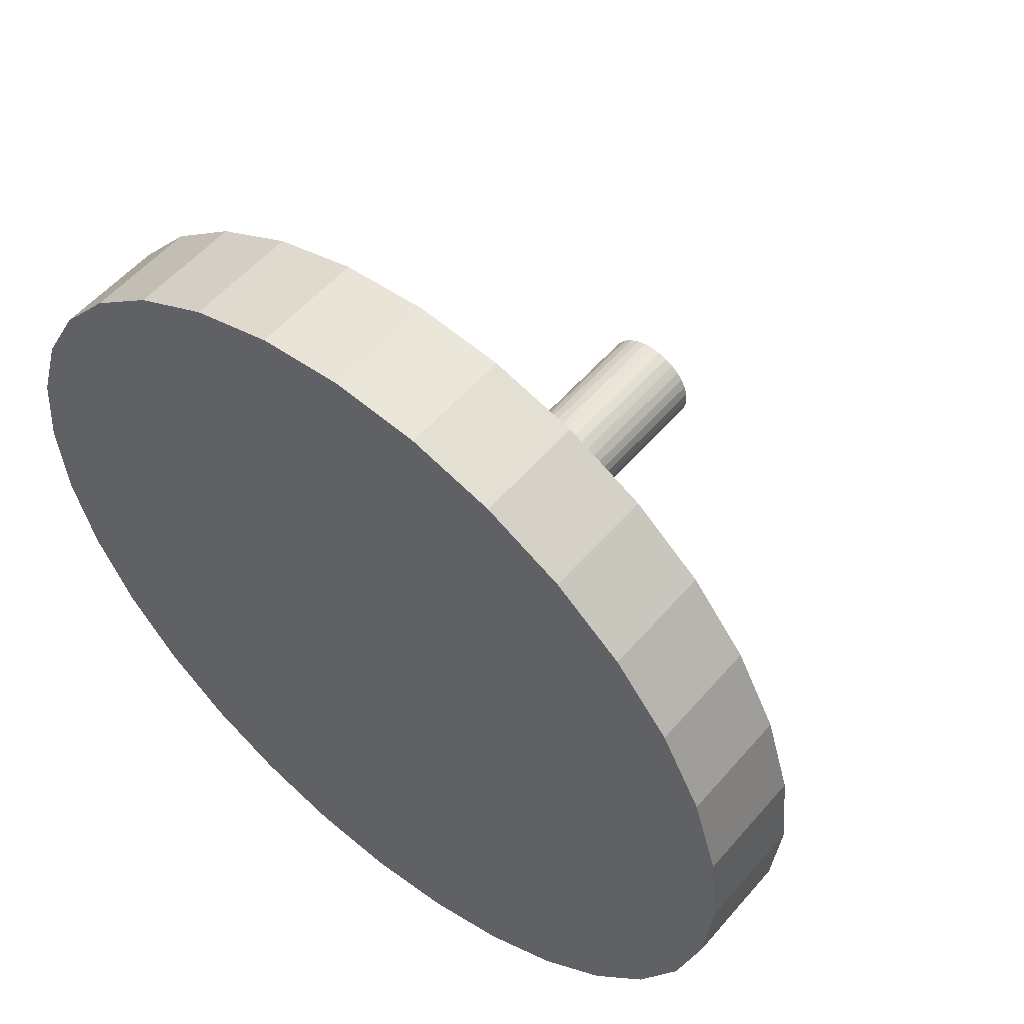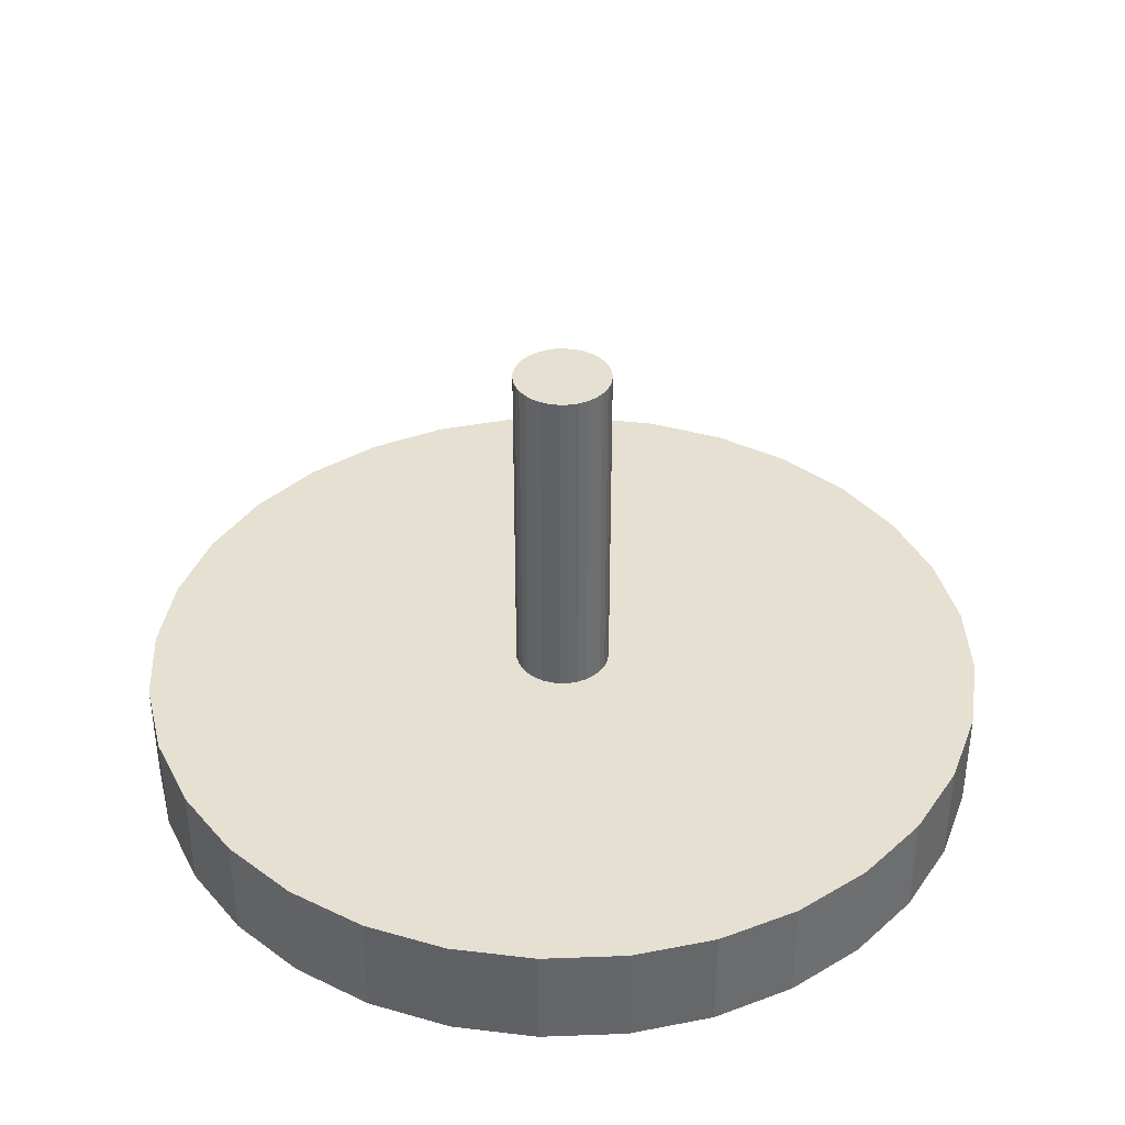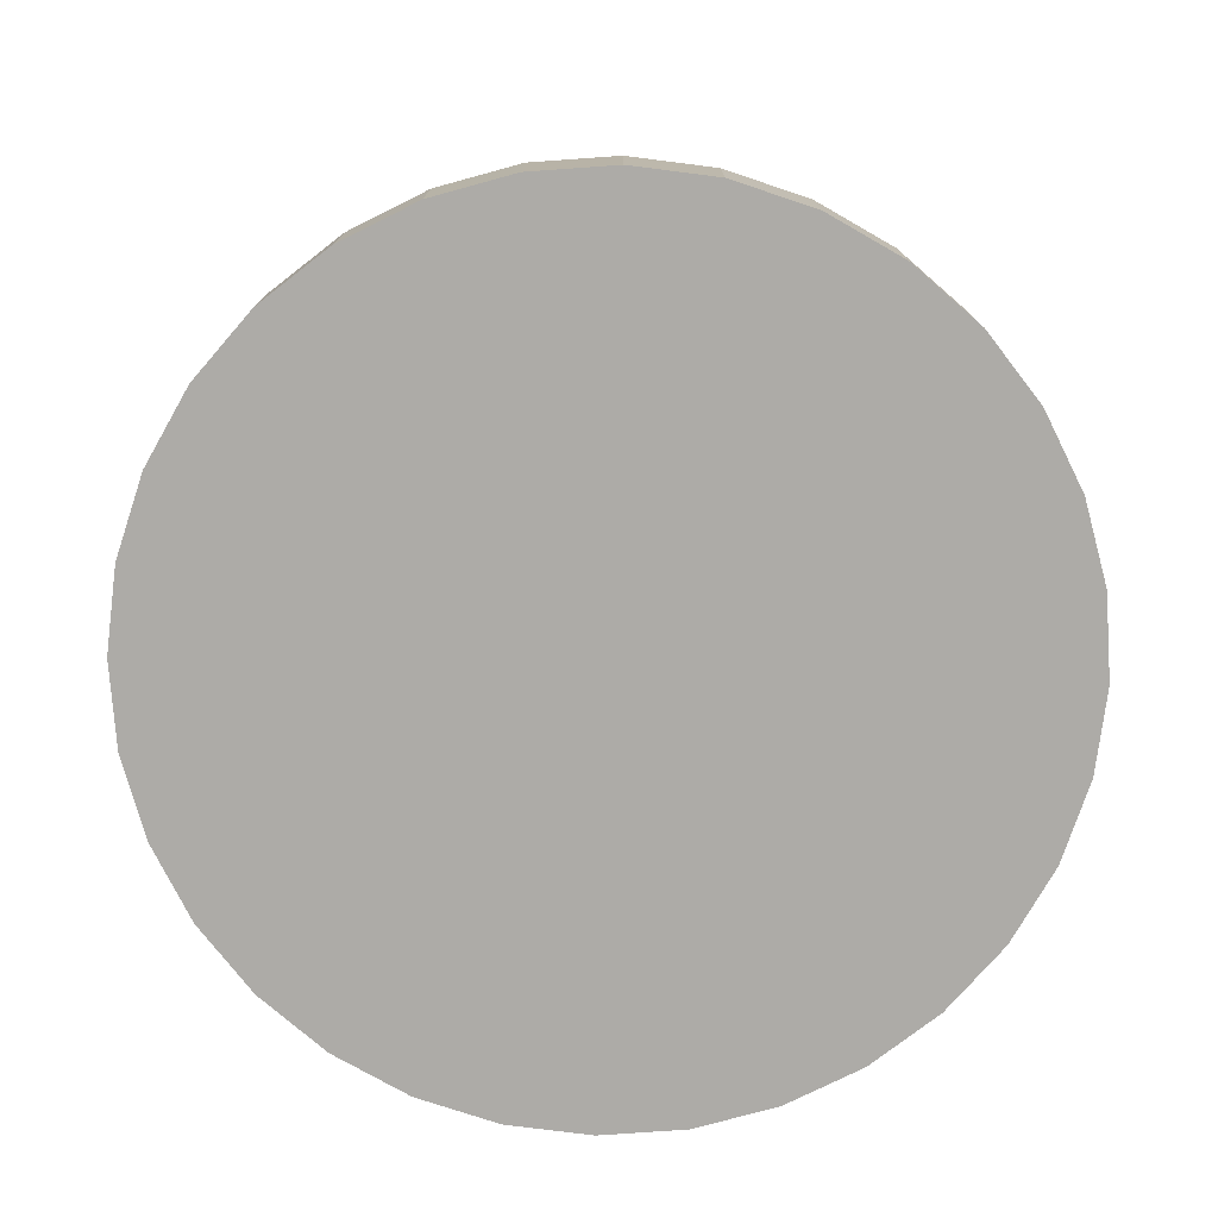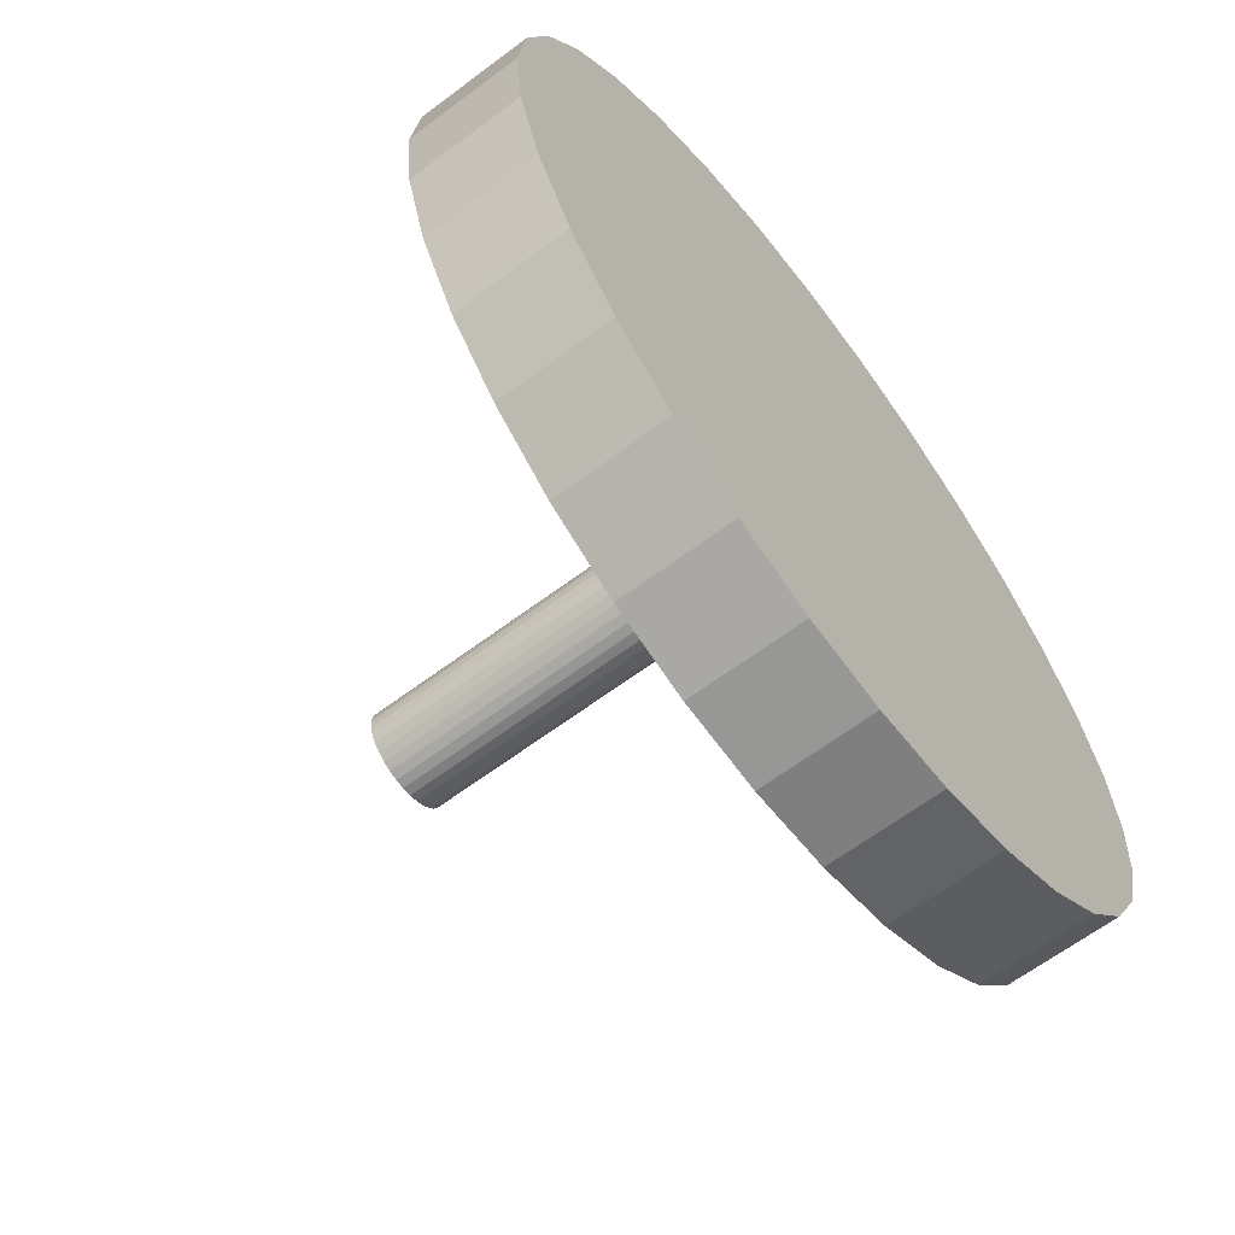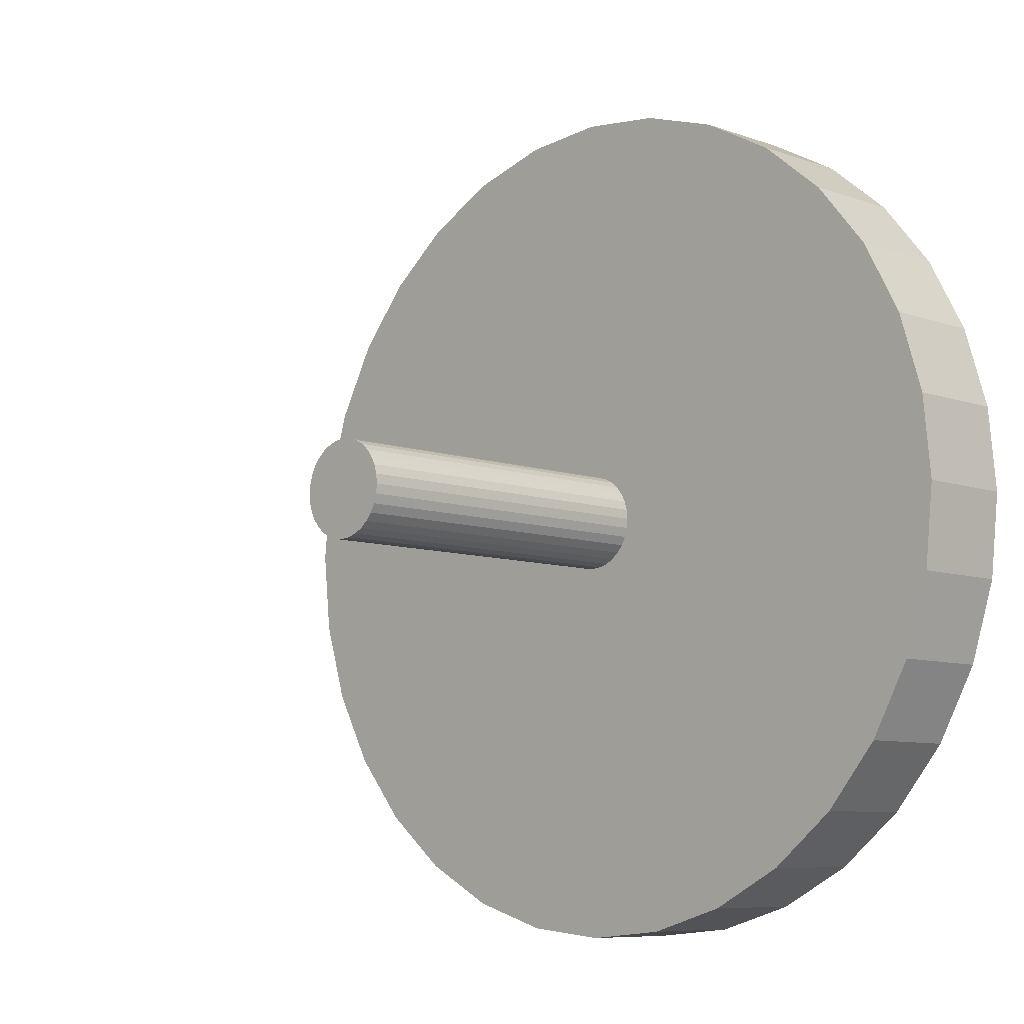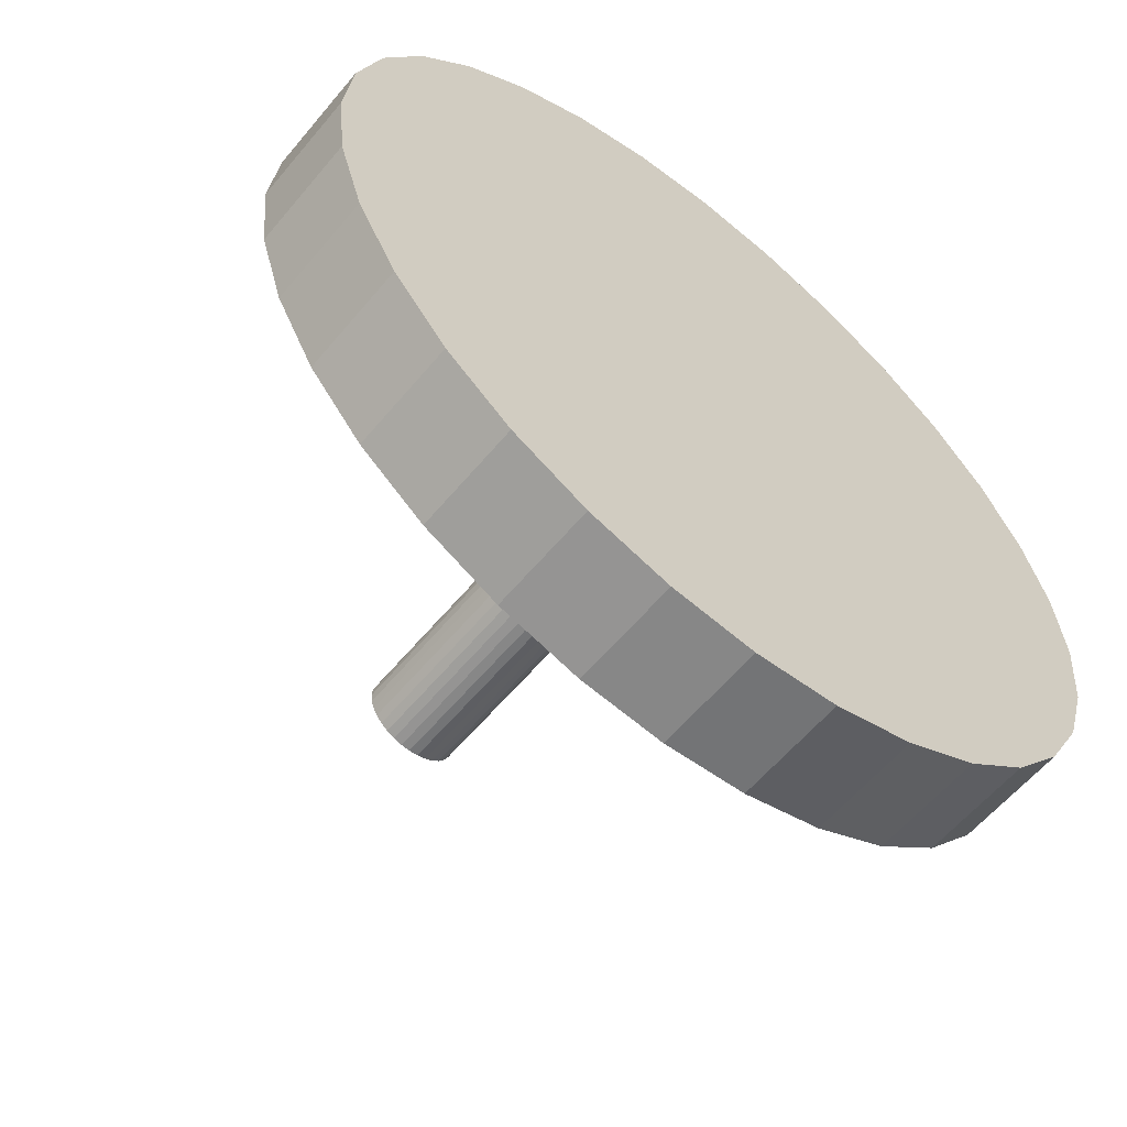
<metadata>
{"format":"obj","ext":"obj","renderer":"f3d","projection":"perspective","resolution":1024,"background":"white","views":[{"elev":54.5,"azim":39.8,"up":"+Z"},{"elev":38.4,"azim":-109.5,"up":"+Y"},{"elev":-76.4,"azim":-91.6,"up":"+Y"},{"elev":-64.1,"azim":-52.9,"up":"+Z"},{"elev":-7.9,"azim":-135.1,"up":"+Z"},{"elev":-59.4,"azim":-39.5,"up":"+Z"}]}
</metadata>
<code>
o Cylinder.010_Cylinder.017
v 0 0.6859 -0.072
v 0.01405 0.6859 -0.07062
v 0.02755 0.6859 -0.06652
v 0.04 0.6859 -0.05987
v 0.05091 0.6859 -0.05091
v 0.05987 0.6859 -0.04
v 0.06652 0.6859 -0.02755
v 0.07062 0.6859 -0.01405
v 0.072 0.6859 -0
v 0.07062 0.6859 0.01405
v 0.06652 0.6859 0.02755
v 0.05987 0.6859 0.04
v 0.05091 0.6859 0.05091
v 0.04 0.6859 0.05987
v 0.02755 0.6859 0.06652
v 0.01405 0.6859 0.07062
v -0 0.6859 0.072
v -0.01405 0.6859 0.07062
v -0.02755 0.6859 0.06652
v -0.04 0.6859 0.05987
v -0.05091 0.6859 0.05091
v -0.05987 0.6859 0.04
v -0.06652 0.6859 0.02755
v -0.07062 0.6859 0.01405
v -0.072 0.6859 -0
v -0.07062 0.6859 -0.01405
v -0.06652 0.6859 -0.02755
v -0.05987 0.6859 -0.04
v -0.05091 0.6859 -0.05091
v -0.04 0.6859 -0.05987
v -0.02755 0.6859 -0.06652
v -0.01405 0.6859 -0.07062
v 0.04 0.1439 -0.05987
v 0.05987 0.1439 -0.04
v 0.06652 0.1439 -0.02755
v 0.05091 0.1439 -0.05091
v 0.02755 0.1439 -0.06652
v 0 0.1439 -0.072
v 0.01405 0.1439 -0.07062
v -0.01405 0.1439 -0.07062
v -0.02755 0.1439 -0.06652
v -0.04 0.1439 -0.05987
v -0.05091 0.1439 -0.05091
v -0.05987 0.1439 -0.04
v -0.06652 0.1439 -0.02755
v 0.072 0.1439 -0
v 0.07062 0.1439 -0.01405
v 0.06652 0.1439 0.02755
v 0.07062 0.1439 0.01405
v 0.05987 0.1439 0.04
v 0.04 0.1439 0.05987
v 0.05091 0.1439 0.05091
v -0.02755 0.1439 0.06652
v -0.05091 0.1439 0.05091
v -0.05987 0.1439 0.04
v -0.04 0.1439 0.05987
v -0.07062 0.1439 -0.01405
v -0.06652 0.1439 0.02755
v -0.07062 0.1439 0.01405
v -0.072 0.1439 -0
v 0.02755 0.1439 0.06652
v 0.01405 0.1439 0.07062
v -0 0.1439 0.072
v -0.01405 0.1439 0.07062
v 0.00102 0.05656 -0.63
v 0.00102 0.1566 -0.63
v 0.1239 0.05656 -0.6179
v 0.1239 0.1566 -0.6179
v 0.2421 0.05656 -0.582
v 0.2421 0.1566 -0.582
v 0.351 0.05656 -0.5238
v 0.351 0.1566 -0.5238
v 0.4465 0.05656 -0.4455
v 0.4465 0.1566 -0.4455
v 0.5248 0.05656 -0.35
v 0.5248 0.1566 -0.35
v 0.5831 0.05656 -0.2411
v 0.5831 0.1566 -0.2411
v 0.6189 0.05656 -0.1229
v 0.6189 0.1566 -0.1229
v 0.631 0.05656 -0
v 0.631 0.1566 -0
v 0.6189 0.05656 0.1229
v 0.6189 0.1566 0.1229
v 0.5831 0.05656 0.2411
v 0.5831 0.1566 0.2411
v 0.5248 0.05656 0.35
v 0.5248 0.1566 0.35
v 0.4465 0.05656 0.4455
v 0.4465 0.1566 0.4455
v 0.351 0.05656 0.5238
v 0.351 0.1566 0.5238
v 0.2421 0.05656 0.582
v 0.2421 0.1566 0.582
v 0.1239 0.05656 0.6179
v 0.1239 0.1566 0.6179
v 0.00102 0.05656 0.63
v 0.00102 0.1566 0.63
v -0.1219 0.05656 0.6179
v -0.1219 0.1566 0.6179
v -0.2401 0.05656 0.582
v -0.2401 0.1566 0.582
v -0.349 0.05656 0.5238
v -0.349 0.1566 0.5238
v -0.4445 0.05656 0.4455
v -0.4445 0.1566 0.4455
v -0.5228 0.05656 0.35
v -0.5228 0.1566 0.35
v -0.581 0.05656 0.2411
v -0.581 0.1566 0.2411
v -0.6169 0.05656 0.1229
v -0.6169 0.1566 0.1229
v -0.629 0.05656 -1e-06
v -0.629 0.1566 -1e-06
v -0.6169 0.05656 -0.1229
v -0.6169 0.1566 -0.1229
v -0.581 0.05656 -0.2411
v -0.581 0.1566 -0.2411
v -0.5228 0.05656 -0.35
v -0.5228 0.1566 -0.35
v -0.4445 0.05656 -0.4455
v -0.4445 0.1566 -0.4455
v -0.349 0.05656 -0.5238
v -0.349 0.1566 -0.5238
v -0.2401 0.05656 -0.582
v -0.2401 0.1566 -0.582
v -0.1219 0.05656 -0.6179
v -0.1219 0.1566 -0.6179
f 2 1 32 31 30 29 28 27 26 25 24 23 22 21 20 19 18 17 16 15 14 13 12 11 10 9 8 7 6 5 4 3
f 61 51 14 15
f 39 38 1 2
f 40 41 31 32
f 55 54 21 22
f 54 56 20 21
f 41 42 30 31
f 60 59 24 25
f 58 55 22 23
f 42 43 29 30
f 52 50 12 13
f 45 57 26 27
f 43 44 28 29
f 59 58 23 24
f 57 60 25 26
f 60 57 45 44 43 42 41 40 38 39 37 33 36 34 35 47 46 49 48 50 52 51 61 62 63 64 53 56 54 55 58 59
f 37 39 2 3
f 34 36 5 6
f 63 62 16 17
f 62 61 15 16
f 44 45 27 28
f 46 47 8 9
f 53 64 18 19
f 50 48 11 12
f 36 33 4 5
f 51 52 13 14
f 38 40 32 1
f 47 35 7 8
f 56 53 19 20
f 35 34 6 7
f 64 63 17 18
f 48 49 10 11
f 49 46 9 10
f 33 37 3 4
f 65 66 68 67
f 67 68 70 69
f 69 70 72 71
f 71 72 74 73
f 73 74 76 75
f 75 76 78 77
f 77 78 80 79
f 79 80 82 81
f 81 82 84 83
f 83 84 86 85
f 85 86 88 87
f 87 88 90 89
f 89 90 92 91
f 91 92 94 93
f 93 94 96 95
f 95 96 98 97
f 97 98 100 99
f 99 100 102 101
f 101 102 104 103
f 103 104 106 105
f 105 106 108 107
f 107 108 110 109
f 109 110 112 111
f 111 112 114 113
f 113 114 116 115
f 115 116 118 117
f 117 118 120 119
f 119 120 122 121
f 121 122 124 123
f 123 124 126 125
f 68 66 128 126 124 122 120 118 116 114 112 110 108 106 104 102 100 98 96 94 92 90 88 86 84 82 80 78 76 74 72 70
f 125 126 128 127
f 127 128 66 65
f 65 67 69 71 73 75 77 79 81 83 85 87 89 91 93 95 97 99 101 103 105 107 109 111 113 115 117 119 121 123 125 127
o Cylinder.007_Cylinder.002
v 0 0.006522 -0.64
v 0 0.1659 -0.64
v 0.1249 0.006522 -0.6277
v 0.1249 0.1659 -0.6277
v 0.2449 0.006522 -0.5913
v 0.2449 0.1659 -0.5913
v 0.3556 0.006522 -0.5321
v 0.3556 0.1659 -0.5321
v 0.4525 0.006522 -0.4525
v 0.4525 0.1659 -0.4525
v 0.5321 0.006522 -0.3556
v 0.5321 0.1659 -0.3556
v 0.5913 0.006522 -0.2449
v 0.5913 0.1659 -0.2449
v 0.6277 0.006522 -0.1249
v 0.6277 0.1659 -0.1249
v 0.64 0.006522 -0
v 0.64 0.1659 -0
v 0.6277 0.006522 0.1249
v 0.6277 0.1659 0.1249
v 0.5913 0.006522 0.2449
v 0.5913 0.1659 0.2449
v 0.5321 0.006522 0.3556
v 0.5321 0.1659 0.3556
v 0.4525 0.006522 0.4525
v 0.4525 0.1659 0.4525
v 0.3556 0.006522 0.5321
v 0.3556 0.1659 0.5321
v 0.2449 0.006522 0.5913
v 0.2449 0.1659 0.5913
v 0.1249 0.006522 0.6277
v 0.1249 0.1659 0.6277
v -0 0.006522 0.64
v -0 0.1659 0.64
v -0.1249 0.006522 0.6277
v -0.1249 0.1659 0.6277
v -0.2449 0.006522 0.5913
v -0.2449 0.1659 0.5913
v -0.3556 0.006522 0.5321
v -0.3556 0.1659 0.5321
v -0.4525 0.006522 0.4525
v -0.4525 0.1659 0.4525
v -0.5321 0.006522 0.3556
v -0.5321 0.1659 0.3556
v -0.5913 0.006522 0.2449
v -0.5913 0.1659 0.2449
v -0.6277 0.006522 0.1249
v -0.6277 0.1659 0.1249
v -0.64 0.006522 -1e-06
v -0.64 0.1659 -1e-06
v -0.6277 0.006522 -0.1249
v -0.6277 0.1659 -0.1249
v -0.5913 0.006522 -0.2449
v -0.5913 0.1659 -0.2449
v -0.5321 0.006522 -0.3556
v -0.5321 0.1659 -0.3556
v -0.4525 0.006522 -0.4525
v -0.4525 0.1659 -0.4525
v -0.3556 0.006522 -0.5321
v -0.3556 0.1659 -0.5321
v -0.2449 0.006522 -0.5913
v -0.2449 0.1659 -0.5913
v -0.1249 0.006522 -0.6277
v -0.1249 0.1659 -0.6277
f 129 130 132 131
f 131 132 134 133
f 133 134 136 135
f 135 136 138 137
f 137 138 140 139
f 139 140 142 141
f 141 142 144 143
f 143 144 146 145
f 145 146 148 147
f 147 148 150 149
f 149 150 152 151
f 151 152 154 153
f 153 154 156 155
f 155 156 158 157
f 157 158 160 159
f 159 160 162 161
f 161 162 164 163
f 163 164 166 165
f 165 166 168 167
f 167 168 170 169
f 169 170 172 171
f 171 172 174 173
f 173 174 176 175
f 175 176 178 177
f 177 178 180 179
f 179 180 182 181
f 181 182 184 183
f 183 184 186 185
f 185 186 188 187
f 187 188 190 189
f 132 130 192 190 188 186 184 182 180 178 176 174 172 170 168 166 164 162 160 158 156 154 152 150 148 146 144 142 140 138 136 134
f 189 190 192 191
f 191 192 130 129
f 129 131 133 135 137 139 141 143 145 147 149 151 153 155 157 159 161 163 165 167 169 171 173 175 177 179 181 183 185 187 189 191

</code>
